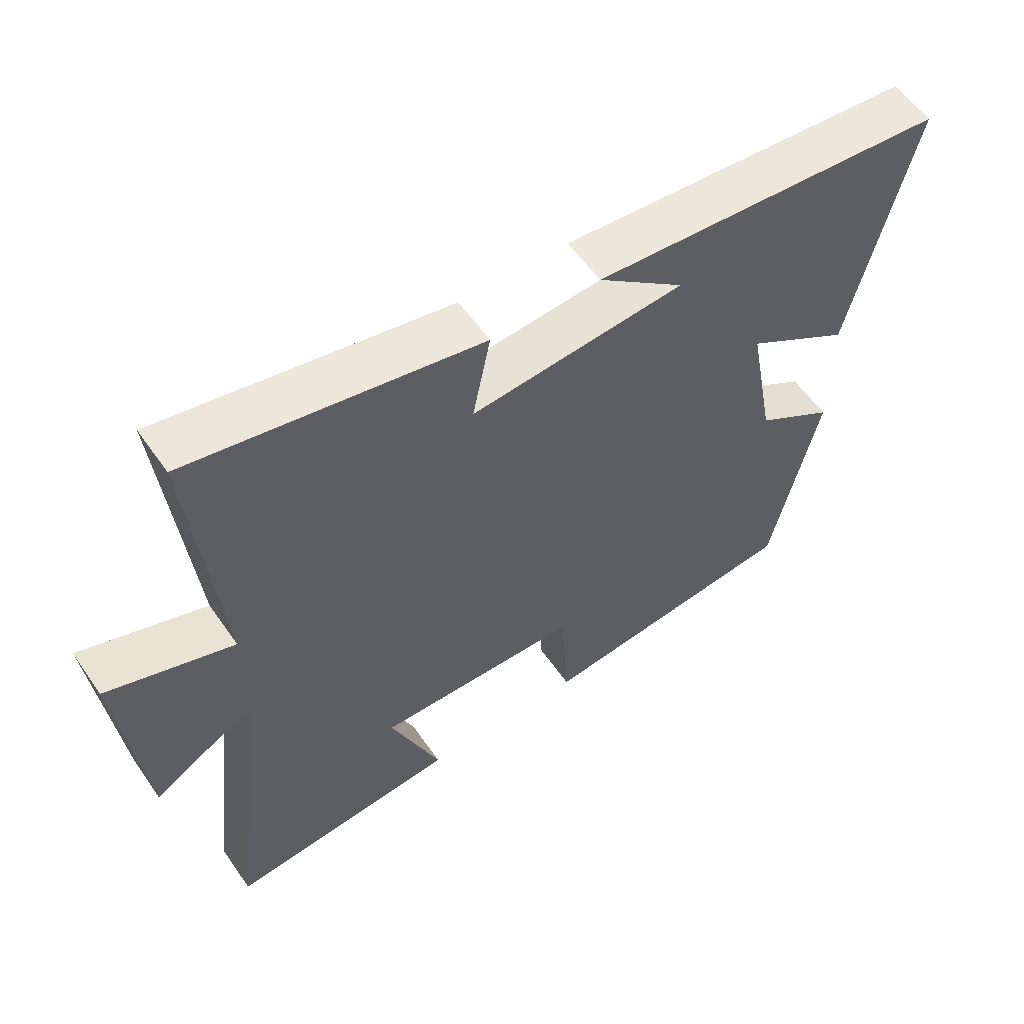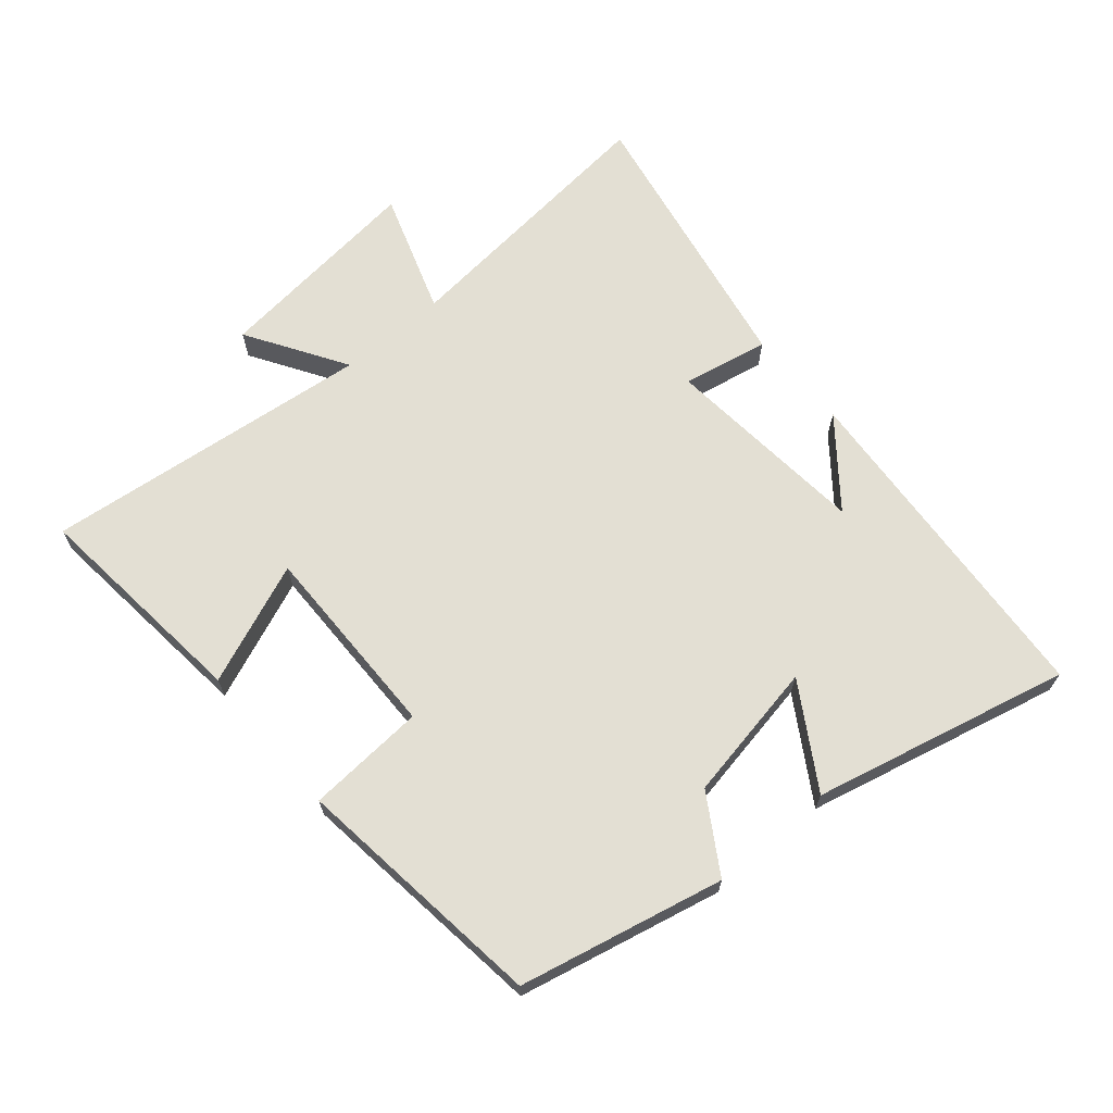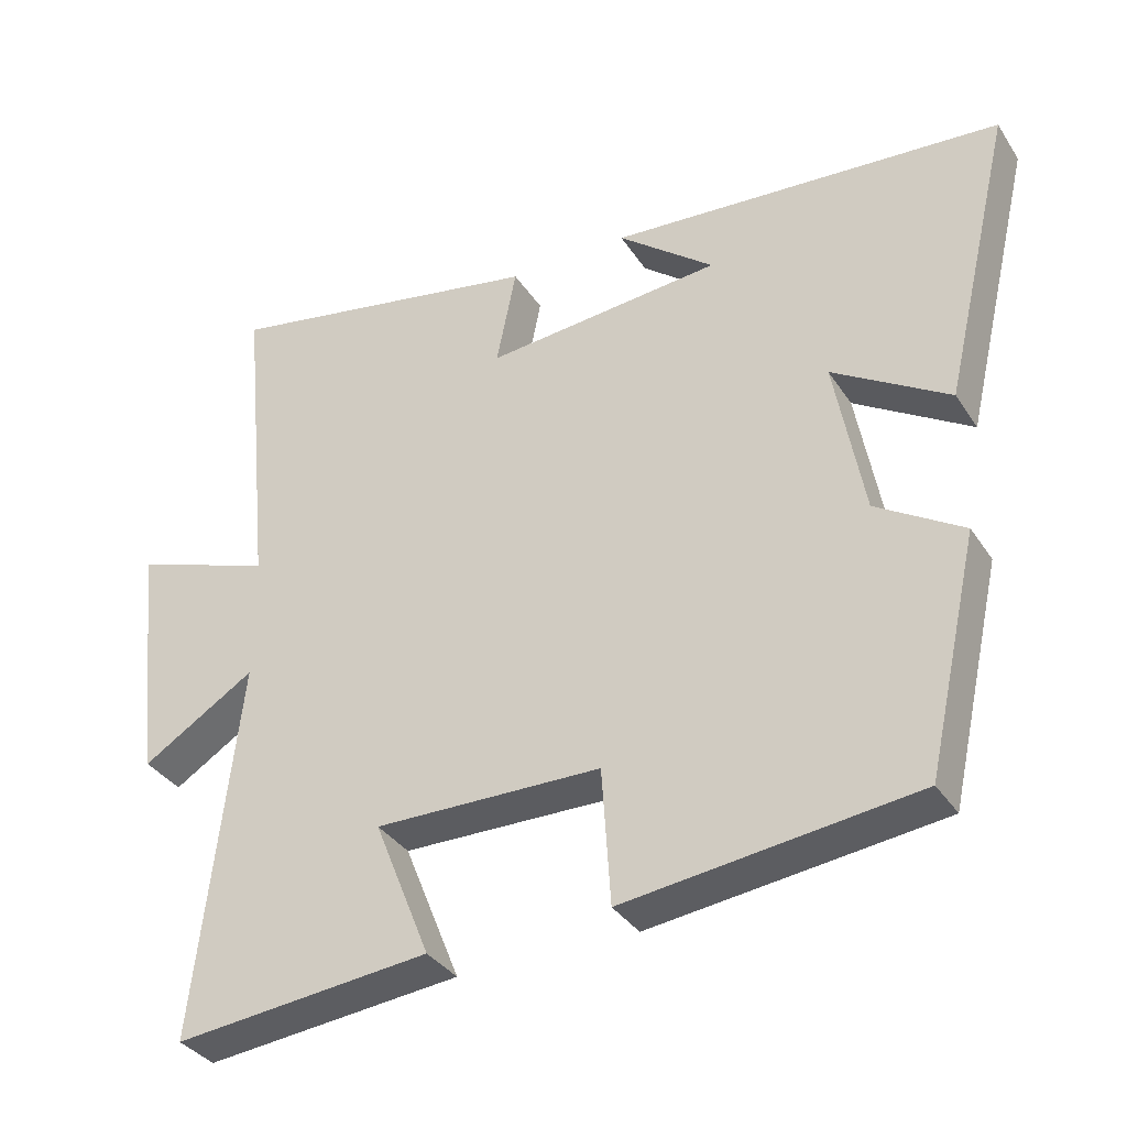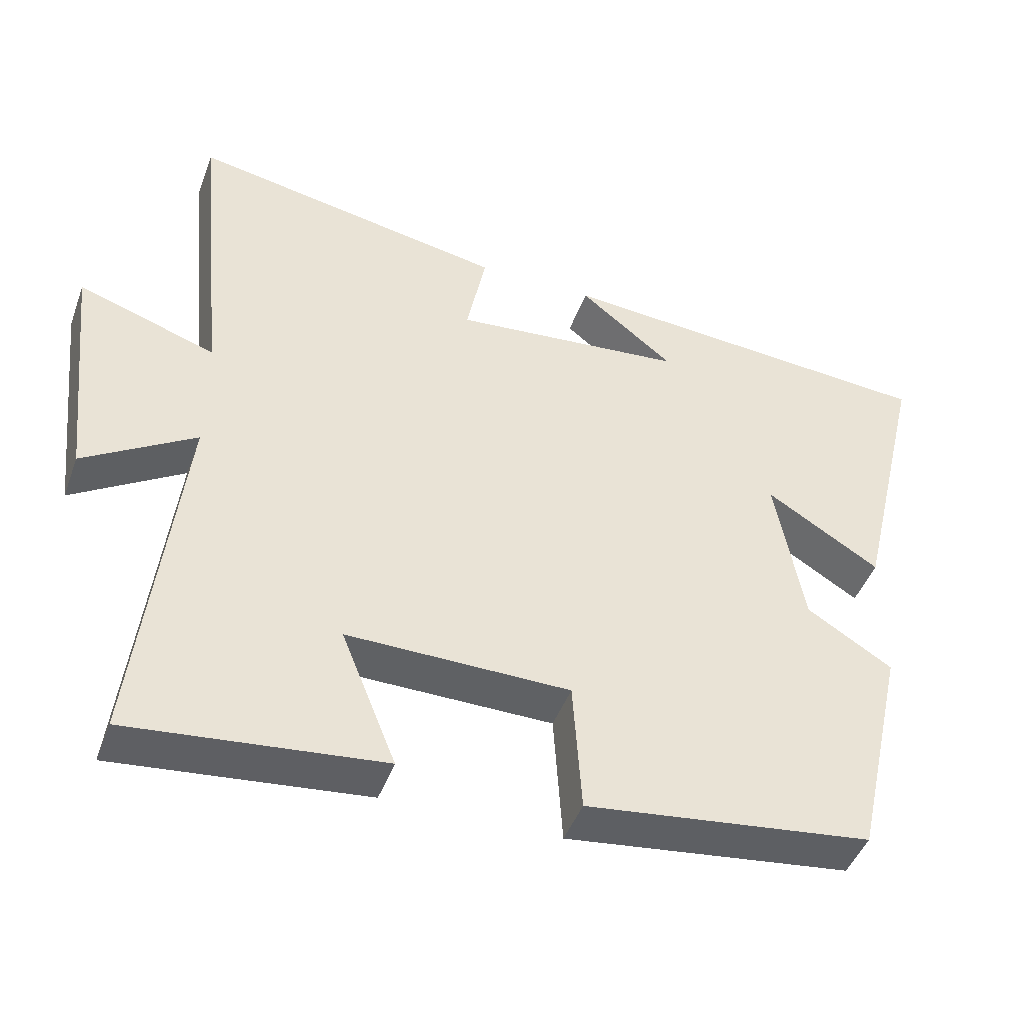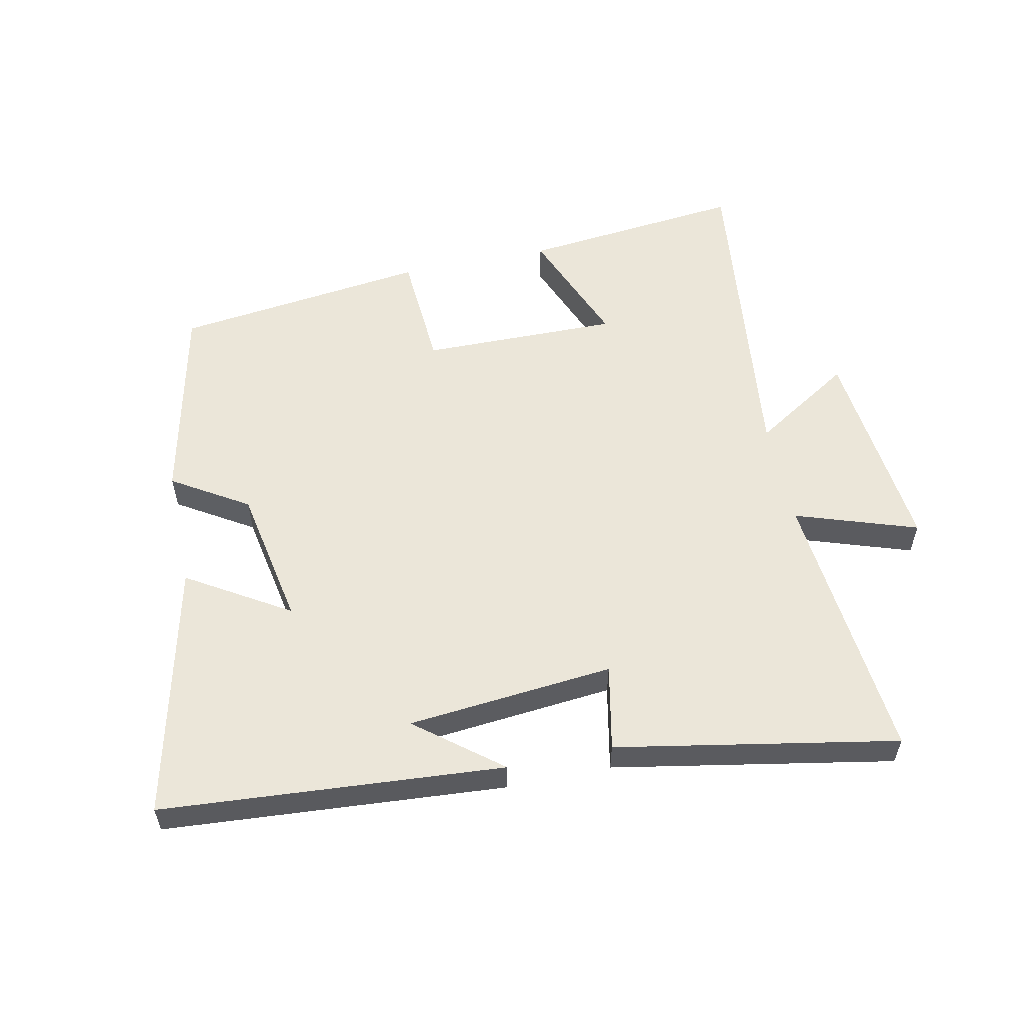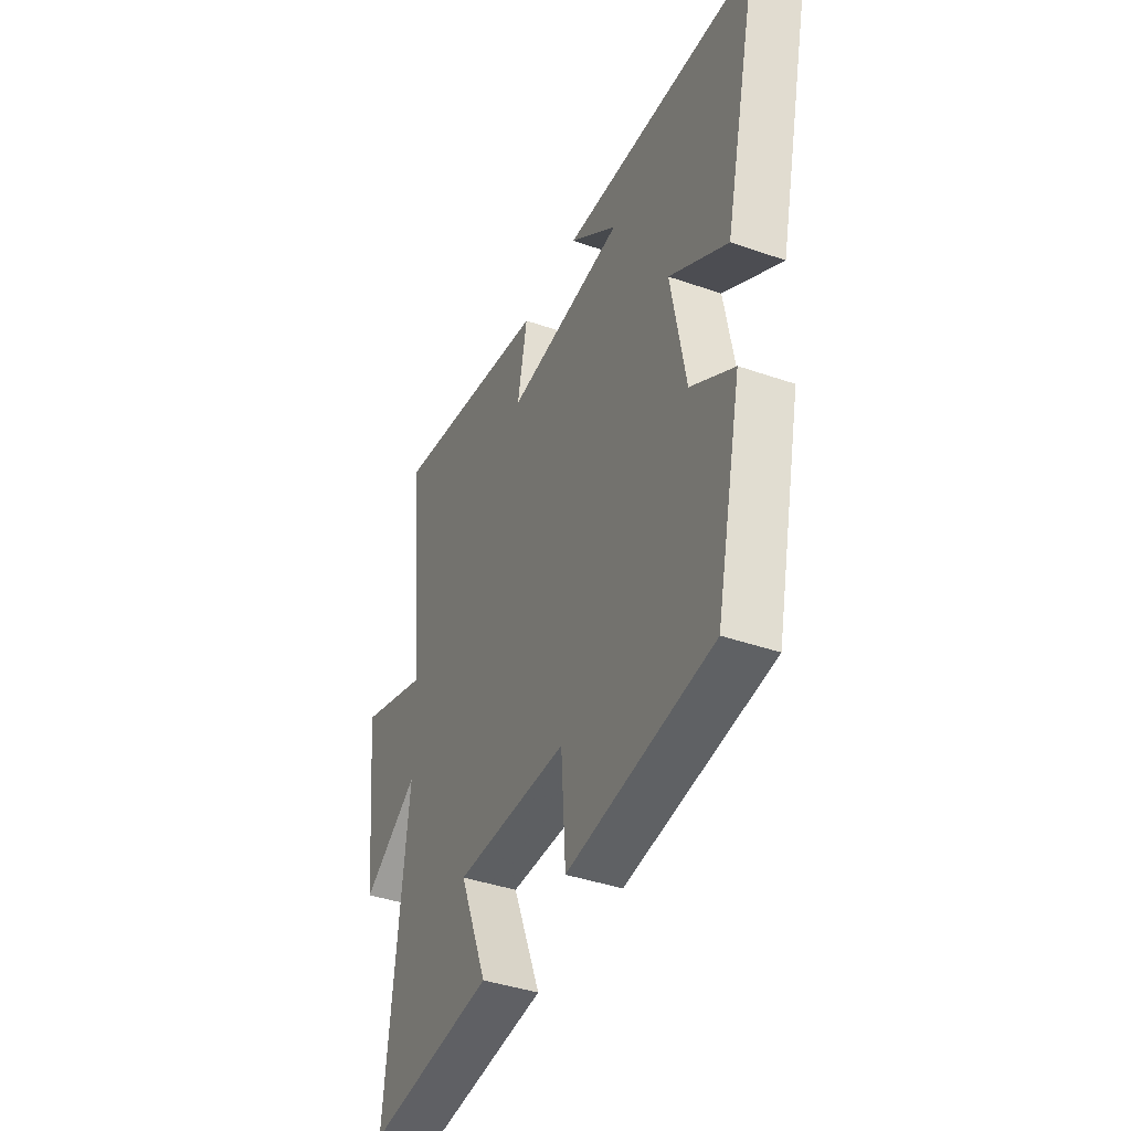
<metadata>
{"format":"obj","ext":"obj","renderer":"f3d","projection":"perspective","resolution":1024,"background":"white","views":[{"elev":57.1,"azim":145.6,"up":"+Z"},{"elev":67.0,"azim":-130.4,"up":"+Y"},{"elev":-34.9,"azim":-151.4,"up":"+Z"},{"elev":-45.3,"azim":160.4,"up":"+Z"},{"elev":56.5,"azim":-11.9,"up":"+Y"},{"elev":-40.1,"azim":-113.3,"up":"+Z"}]}
</metadata>
<code>
v 0.542 0.07 0.581
v 0.5 0.07 0.149
v 0.69 0.07 0.213
v 0.654 0.07 -0.119
v 0.5 0.07 -0.023
v 0.559 0.07 -0.536
v 0.211 0.07 -0.5
v 0.287 0.07 -0.311
v -0.021 0.07 -0.315
v -0.033 0.07 -0.5
v -0.429 0.07 -0.451
v -0.5 0.07 -0.133
v -0.382 0.07 -0.06
v -0.342 0.07 0.158
v -0.5 0.07 0.061
v -0.594 0.07 0.46
v -0.06 0.07 0.5
v -0.191 0.07 0.396
v 0.131 0.07 0.366
v 0.104 0.07 0.5
v 0.542 0 0.581
v 0.5 0 0.149
v 0.69 0 0.213
v 0.654 0 -0.119
v 0.5 0 -0.023
v 0.559 0 -0.536
v 0.211 0 -0.5
v 0.287 0 -0.311
v -0.021 0 -0.315
v -0.033 0 -0.5
v -0.429 0 -0.451
v -0.5 0 -0.133
v -0.382 0 -0.06
v -0.342 0 0.158
v -0.5 0 0.061
v -0.594 0 0.46
v -0.06 0 0.5
v -0.191 0 0.396
v 0.131 0 0.366
v 0.104 0 0.5
f 19 20 1 2
f 18 19 2
f 16 17 18
f 14 15 16 18
f 13 14 18 2
f 12 13 2
f 9 10 11 12
f 8 9 12 2
f 5 6 7 8
f 5 8 2
f 2 3 4 5
f 22 21 40 39
f 22 39 38
f 38 37 36
f 38 36 35 34
f 22 38 34 33
f 22 33 32
f 32 31 30 29
f 22 32 29 28
f 28 27 26 25
f 22 28 25
f 25 24 23 22
f 1 21 22 2
f 2 22 23 3
f 3 23 24 4
f 4 24 25 5
f 5 25 26 6
f 6 26 27 7
f 7 27 28 8
f 8 28 29 9
f 9 29 30 10
f 10 30 31 11
f 11 31 32 12
f 12 32 33 13
f 13 33 34 14
f 14 34 35 15
f 15 35 36 16
f 16 36 37 17
f 17 37 38 18
f 18 38 39 19
f 19 39 40 20
f 20 40 21 1

</code>
